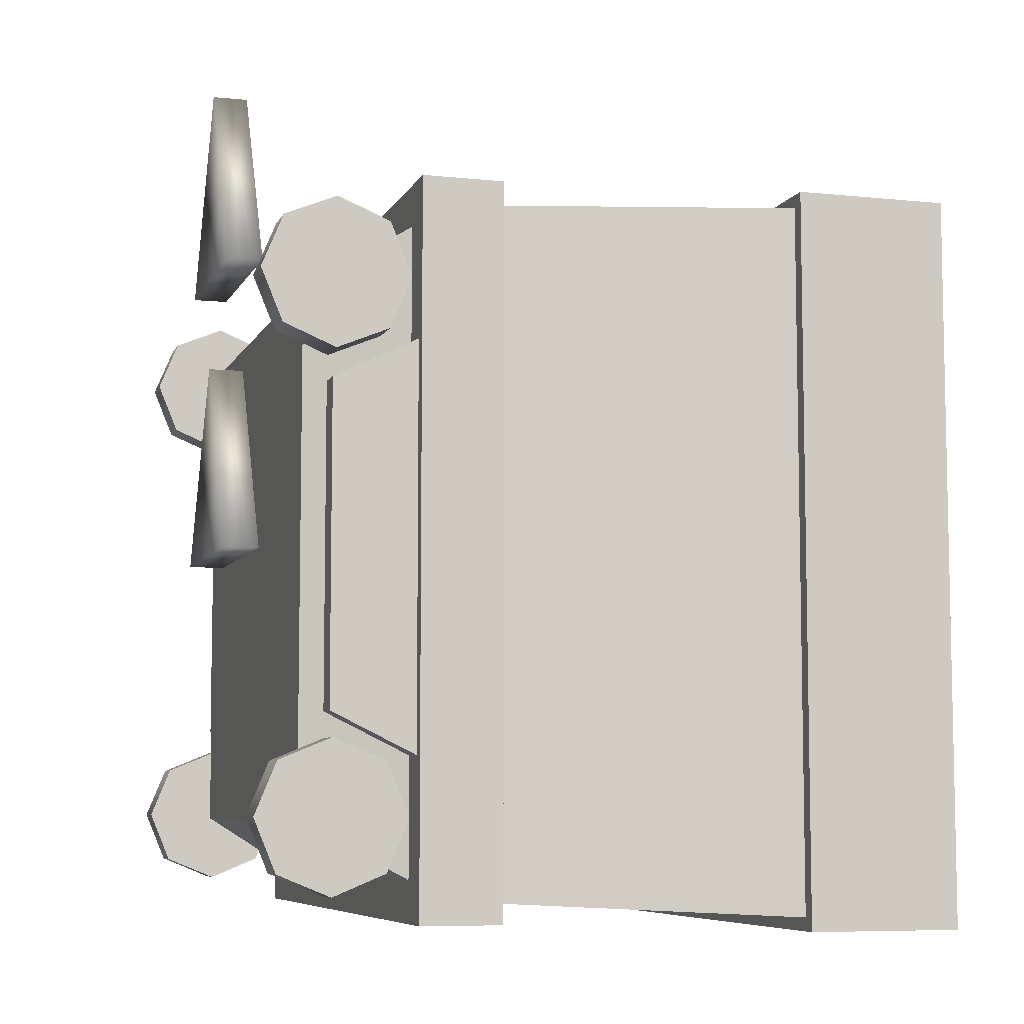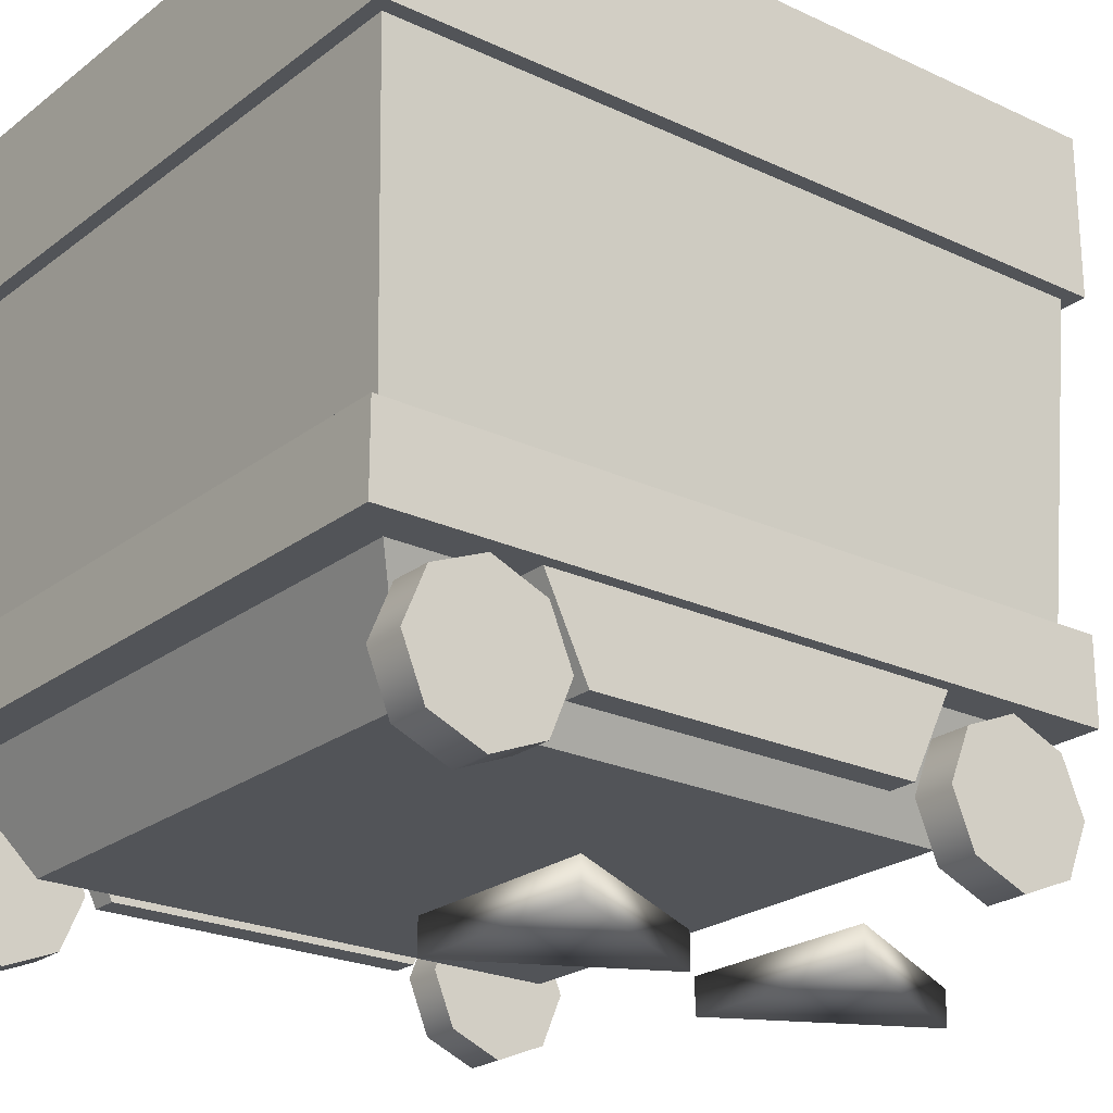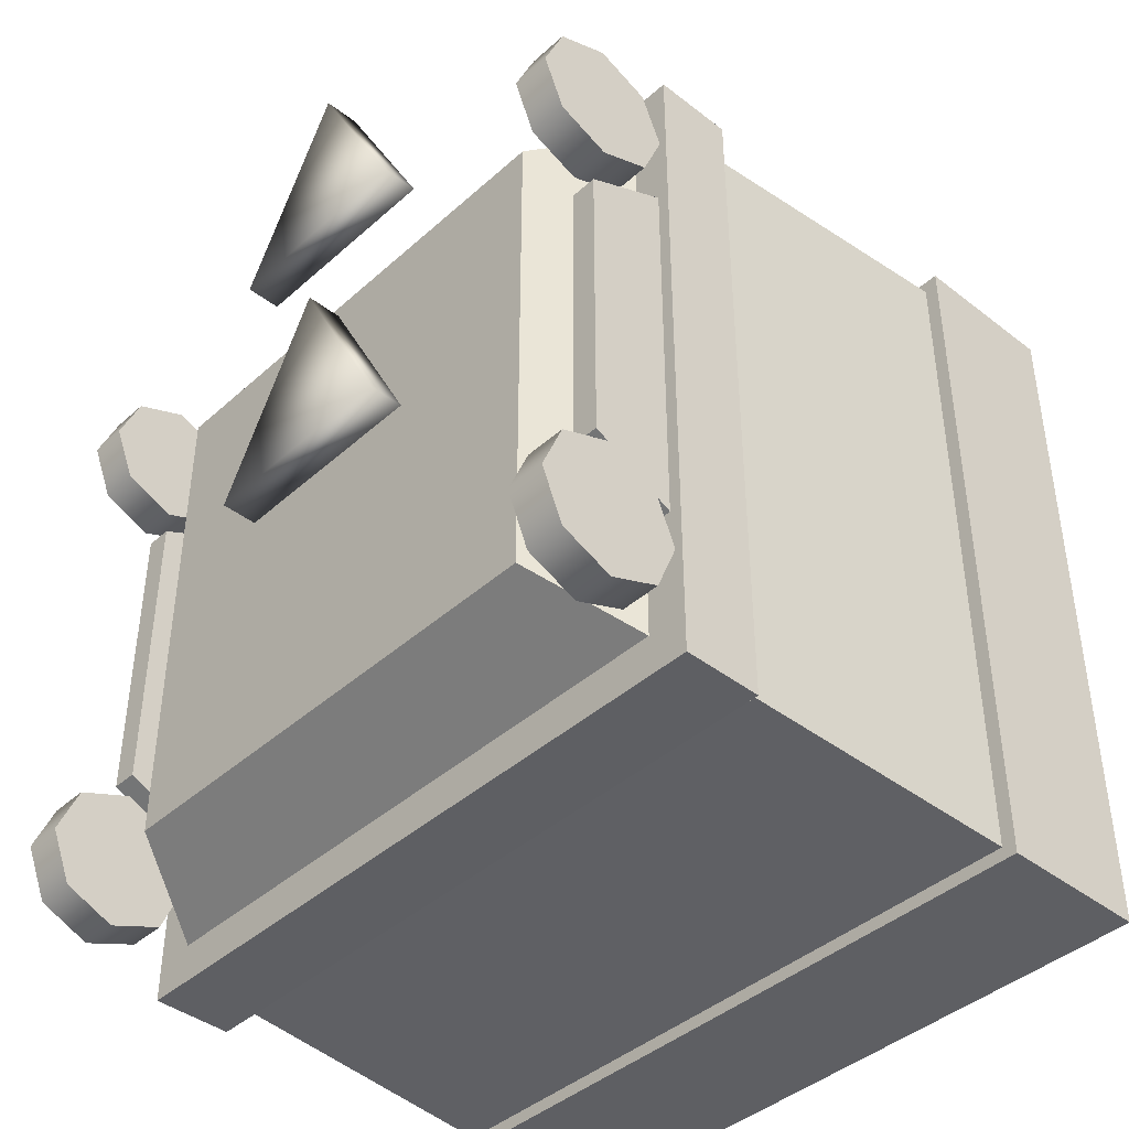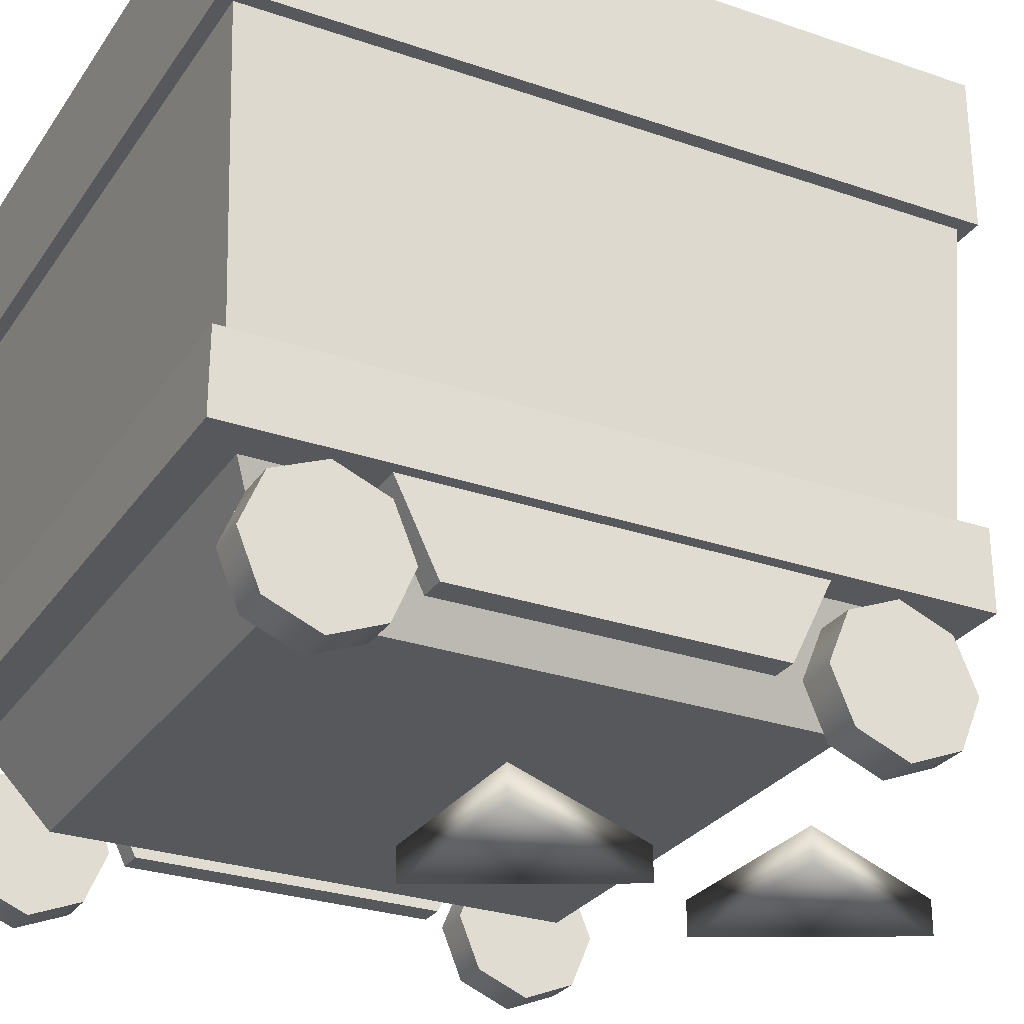
<metadata>
{"format":"obj","ext":"obj","renderer":"f3d","projection":"perspective","resolution":1024,"background":"white","views":[{"elev":-7.2,"azim":73.3,"up":"+Z"},{"elev":-23.3,"azim":-128.3,"up":"+Y"},{"elev":-41.6,"azim":47.0,"up":"+Z"},{"elev":-28.2,"azim":-117.5,"up":"+Y"}]}
</metadata>
<code>
g F22_TRAIN_01T_ncl1_1
v -0.3593 -0.1972 0.3682
v 0.3767 0.1394 0.3861
v 0.3593 -0.1972 0.3682
v -0.3767 0.1394 0.3861
v 0.3593 -0.1972 0.3682
v 0.3767 0.1394 -0.3861
v 0.3593 -0.1972 -0.3682
v 0.3767 0.1394 0.3861
v 0.3593 -0.1972 -0.3682
v -0.3767 0.1394 -0.3861
v -0.3593 -0.1972 -0.3682
v 0.3767 0.1394 -0.3861
v -0.3593 -0.1972 -0.3682
v -0.3767 0.1394 0.3861
v -0.3593 -0.1972 0.3682
v -0.3767 0.1394 -0.3861
v -0.3927 0.139 -0.4007
v -0.3927 0.3092 0.4007
v -0.3927 0.139 0.4007
v -0.3927 0.3092 -0.4007
v -0.3927 0.139 0.4007
v 0.3927 0.3092 0.4007
v 0.3927 0.139 0.4007
v -0.3927 0.3092 0.4007
v 0.3927 0.139 0.4007
v 0.3927 0.3092 -0.4007
v 0.3927 0.139 -0.4007
v 0.3927 0.3092 0.4007
v 0.3927 0.139 -0.4007
v -0.3927 0.3092 -0.4007
v -0.3927 0.139 -0.4007
v 0.3927 0.3092 -0.4007
v -0.3927 0.3092 -0.4007
v -0.3041 0.3092 0.3131
v -0.3927 0.3092 0.4007
v -0.3041 0.3092 -0.3131
v 0.3041 0.3092 0.3131
v 0.3927 0.3092 0.4007
v 0.3041 0.3092 -0.3131
v 0.3927 0.3092 -0.4007
v -0.3041 0.3092 -0.3131
v -0.3041 0.139 0.3131
v -0.3041 0.3092 0.3131
v -0.3041 0.139 -0.3131
v -0.3041 0.3092 0.3131
v 0.3041 0.139 0.3131
v 0.3041 0.3092 0.3131
v -0.3041 0.139 0.3131
v 0.3041 0.3092 0.3131
v 0.3041 0.139 -0.3131
v 0.3041 0.3092 -0.3131
v 0.3041 0.139 0.3131
v 0.3041 0.3092 -0.3131
v -0.3041 0.139 -0.3131
v -0.3041 0.3092 -0.3131
v 0.3041 0.139 -0.3131
v -0.3927 0.139 -0.4007
v -0.3041 0.139 0.3131
v -0.3041 0.139 -0.3131
v -0.3927 0.139 0.4007
v 0.3041 0.139 0.3131
v 0.3927 0.139 0.4007
v 0.3041 0.139 -0.3131
v 0.3927 0.139 -0.4007
v -0.277 -0.3911 0.2838
v 0.277 -0.3911 -0.2838
v -0.277 -0.3911 -0.2838
v 0.277 -0.3911 0.2838
v -0.3809 -0.2858 0.3891
v 0.3809 -0.1972 0.3891
v 0.3809 -0.2858 0.3891
v -0.3809 -0.1972 0.3891
v 0.3809 -0.2858 0.3891
v 0.3809 -0.1972 -0.3891
v 0.3809 -0.2858 -0.3891
v 0.3809 -0.1972 0.3891
v 0.3809 -0.2858 -0.3891
v -0.3809 -0.1972 -0.3891
v -0.3809 -0.2858 -0.3891
v 0.3809 -0.1972 -0.3891
v -0.3809 -0.2858 -0.3891
v -0.3809 -0.1972 0.3891
v -0.3809 -0.2858 0.3891
v -0.3809 -0.1972 -0.3891
v -0.3809 -0.2858 0.3891
v -0.336 -0.2858 -0.3442
v -0.3809 -0.2858 -0.3891
v -0.336 -0.2858 0.3442
v 0.336 -0.2858 -0.3442
v 0.3809 -0.2858 -0.3891
v 0.336 -0.2858 0.3442
v 0.3809 -0.2858 0.3891
v -0.336 -0.2858 0.3442
v -0.277 -0.3911 -0.2838
v -0.336 -0.2858 -0.3442
v -0.277 -0.3911 0.2838
v -0.336 -0.2858 -0.3442
v 0.277 -0.3911 -0.2838
v 0.336 -0.2858 -0.3442
v -0.277 -0.3911 -0.2838
v 0.336 -0.2858 -0.3442
v 0.277 -0.3911 0.2838
v 0.336 -0.2858 0.3442
v 0.277 -0.3911 -0.2838
v 0.336 -0.2858 0.3442
v -0.277 -0.3911 0.2838
v -0.336 -0.2858 0.3442
v 0.277 -0.3911 0.2838
v -0.3809 -0.1972 -0.3891
v 0.3809 -0.1972 0.3891
v -0.3809 -0.1972 0.3891
v 0.3809 -0.1972 -0.3891
v 0.05624 -0.08997 0.351
v 0.1358 -0.01043 0.4286
v 0.1358 -0.01043 0.351
v 0.05624 -0.08997 0.4286
v 0.1358 0.102 0.4286
v 0.1358 0.102 0.351
v 0.05624 0.1816 0.4286
v 0.05624 0.1816 0.351
v -0.05624 0.1816 0.4286
v -0.05624 0.1816 0.351
v -0.1358 0.102 0.4286
v -0.1358 0.102 0.351
v -0.1358 -0.01043 0.4286
v -0.1358 -0.01043 0.351
v -0.05624 -0.08997 0.4286
v -0.05624 -0.08997 0.351
v -0.05624 -0.08997 0.351
v -0.05624 -0.08997 0.4286
v 0.04259 0.003212 0.4228
v -0.04259 0.0884 0.4228
v 0.04259 0.0884 0.4228
v -0.04259 0.003212 0.4228
v -0.04259 0.1486 0.408
v -0.1028 0.0884 0.408
v 0.04259 0.1486 0.408
v 0.04259 -0.05702 0.408
v 0.1028 0.003215 0.408
v -0.04259 -0.05702 0.408
v -0.1028 0.003215 0.408
v 0.1028 0.0884 0.408
v 0.05624 -0.08997 0.4286
v 0.1028 0.003215 0.4286
v 0.1358 -0.01043 0.4286
v 0.04259 -0.05702 0.4286
v 0.1028 0.0884 0.4286
v 0.1358 0.102 0.4286
v 0.04259 0.1486 0.4286
v 0.05624 0.1816 0.4286
v -0.04259 0.1486 0.4286
v -0.05624 0.1816 0.4286
v -0.1028 0.0884 0.4286
v -0.1358 0.102 0.4286
v -0.1028 0.003215 0.4286
v -0.1358 -0.01043 0.4286
v -0.04259 -0.05702 0.4286
v -0.05624 -0.08997 0.4286
v 0.1028 0.0884 0.408
v 0.04259 0.1486 0.408
v -0.04259 0.1486 0.408
v -0.1028 0.0884 0.408
v -0.1028 0.0884 0.4286
v -0.1028 0.003215 0.408
v -0.04259 -0.05702 0.408
v 0.04259 -0.05702 0.408
v 0.1028 0.003215 0.408
v 0.1028 0.003215 0.4286
v 0.3378 -0.3773 0.1721
v 0.3674 -0.3773 -0.1721
v 0.3378 -0.3773 -0.1721
v 0.3674 -0.3773 0.1721
v 0.3378 -0.3773 0.1721
v 0.3674 -0.2771 0.2212
v 0.3674 -0.3773 0.1721
v 0.3378 -0.2771 0.2212
v 0.3674 -0.3773 0.1721
v 0.3674 -0.2771 -0.2212
v 0.3674 -0.3773 -0.1721
v 0.3674 -0.2771 0.2212
v 0.3674 -0.3773 -0.1721
v 0.3378 -0.2771 -0.2212
v 0.3378 -0.3773 -0.1721
v 0.3674 -0.2771 -0.2212
v 0.3378 -0.3773 -0.1721
v 0.3378 -0.2771 0.2212
v 0.3378 -0.3773 0.1721
v 0.3378 -0.2771 -0.2212
v 0.3393 -0.3203 -0.2229
v 0.3393 -0.3769 -0.1995
v 0.3393 -0.4334 -0.2229
v 0.3393 -0.2969 -0.2795
v 0.3393 -0.4569 -0.2795
v 0.3393 -0.3203 -0.3361
v 0.3393 -0.4334 -0.3361
v 0.3393 -0.3769 -0.3595
v 0.3393 -0.3769 -0.3595
v 0.3827 -0.3203 -0.3361
v 0.3393 -0.3203 -0.3361
v 0.3827 -0.3769 -0.3595
v 0.3827 -0.2969 -0.2795
v 0.3393 -0.2969 -0.2795
v 0.3827 -0.3203 -0.2229
v 0.3393 -0.3203 -0.2229
v 0.3827 -0.3769 -0.1995
v 0.3393 -0.3769 -0.1995
v 0.3827 -0.4334 -0.2229
v 0.3393 -0.4334 -0.2229
v 0.3827 -0.4569 -0.2795
v 0.3393 -0.4569 -0.2795
v 0.3393 -0.4334 -0.3361
v 0.3827 -0.4334 -0.3361
v 0.3393 -0.4569 -0.2795
v 0.3827 -0.4569 -0.2795
v 0.3827 -0.4334 -0.2229
v 0.3827 -0.3769 -0.1995
v 0.3827 -0.3203 -0.2229
v 0.3827 -0.4569 -0.2795
v 0.3827 -0.2969 -0.2795
v 0.3827 -0.4334 -0.3361
v 0.3827 -0.3203 -0.3361
v 0.3827 -0.3769 -0.3595
v 0.3393 -0.3203 0.3361
v 0.3393 -0.3769 0.3595
v 0.3393 -0.4334 0.3361
v 0.3393 -0.2969 0.2795
v 0.3393 -0.4569 0.2795
v 0.3393 -0.3203 0.2229
v 0.3393 -0.4334 0.2229
v 0.3393 -0.3769 0.1995
v 0.3393 -0.3769 0.3595
v 0.3827 -0.3203 0.3361
v 0.3827 -0.3769 0.3595
v 0.3393 -0.3203 0.3361
v 0.3827 -0.2969 0.2795
v 0.3393 -0.2969 0.2795
v 0.3827 -0.3203 0.2229
v 0.3393 -0.3203 0.2229
v 0.3827 -0.3769 0.1995
v 0.3393 -0.3769 0.1995
v 0.3827 -0.4334 0.2229
v 0.3393 -0.4334 0.2229
v 0.3827 -0.4569 0.2795
v 0.3393 -0.4569 0.2795
v 0.3393 -0.4334 0.3361
v 0.3827 -0.4334 0.3361
v 0.3393 -0.4569 0.2795
v 0.3827 -0.4569 0.2795
v 0.3827 -0.4334 0.3361
v 0.3827 -0.3769 0.3595
v 0.3827 -0.3203 0.3361
v 0.3827 -0.4569 0.2795
v 0.3827 -0.2969 0.2795
v 0.3827 -0.4334 0.2229
v 0.3827 -0.3203 0.2229
v 0.3827 -0.3769 0.1995
v -0.3378 -0.3773 0.1721
v -0.3674 -0.3773 -0.1721
v -0.3674 -0.3773 0.1721
v -0.3378 -0.3773 -0.1721
v -0.3378 -0.3773 0.1721
v -0.3674 -0.2771 0.2212
v -0.3378 -0.2771 0.2212
v -0.3674 -0.3773 0.1721
v -0.3674 -0.3773 0.1721
v -0.3674 -0.2771 -0.2212
v -0.3674 -0.2771 0.2212
v -0.3674 -0.3773 -0.1721
v -0.3674 -0.3773 -0.1721
v -0.3378 -0.2771 -0.2212
v -0.3674 -0.2771 -0.2212
v -0.3378 -0.3773 -0.1721
v -0.3378 -0.3773 -0.1721
v -0.3378 -0.2771 0.2212
v -0.3378 -0.2771 -0.2212
v -0.3378 -0.3773 0.1721
v -0.3393 -0.4334 -0.2229
v -0.3393 -0.3769 -0.1995
v -0.3393 -0.3203 -0.2229
v -0.3393 -0.4569 -0.2795
v -0.3393 -0.2969 -0.2795
v -0.3393 -0.4334 -0.3361
v -0.3393 -0.3203 -0.3361
v -0.3393 -0.3769 -0.3595
v -0.3393 -0.3769 -0.3595
v -0.3827 -0.3203 -0.3361
v -0.3827 -0.3769 -0.3595
v -0.3393 -0.3203 -0.3361
v -0.3827 -0.2969 -0.2795
v -0.3393 -0.2969 -0.2795
v -0.3827 -0.3203 -0.2229
v -0.3393 -0.3203 -0.2229
v -0.3827 -0.3769 -0.1995
v -0.3393 -0.3769 -0.1995
v -0.3827 -0.4334 -0.2229
v -0.3393 -0.4334 -0.2229
v -0.3827 -0.4569 -0.2795
v -0.3393 -0.4569 -0.2795
v -0.3393 -0.4334 -0.3361
v -0.3827 -0.4334 -0.3361
v -0.3393 -0.4569 -0.2795
v -0.3827 -0.4569 -0.2795
v -0.3827 -0.3203 -0.2229
v -0.3827 -0.3769 -0.1995
v -0.3827 -0.4334 -0.2229
v -0.3827 -0.2969 -0.2795
v -0.3827 -0.4569 -0.2795
v -0.3827 -0.3203 -0.3361
v -0.3827 -0.4334 -0.3361
v -0.3827 -0.3769 -0.3595
v -0.3393 -0.4334 0.3361
v -0.3393 -0.3769 0.3595
v -0.3393 -0.3203 0.3361
v -0.3393 -0.4569 0.2795
v -0.3393 -0.2969 0.2795
v -0.3393 -0.4334 0.2229
v -0.3393 -0.3203 0.2229
v -0.3393 -0.3769 0.1995
v -0.3393 -0.3769 0.3595
v -0.3827 -0.3203 0.3361
v -0.3393 -0.3203 0.3361
v -0.3827 -0.3769 0.3595
v -0.3827 -0.2969 0.2795
v -0.3393 -0.2969 0.2795
v -0.3827 -0.3203 0.2229
v -0.3393 -0.3203 0.2229
v -0.3827 -0.3769 0.1995
v -0.3393 -0.3769 0.1995
v -0.3827 -0.4334 0.2229
v -0.3393 -0.4334 0.2229
v -0.3827 -0.4569 0.2795
v -0.3393 -0.4569 0.2795
v -0.3393 -0.4334 0.3361
v -0.3827 -0.4334 0.3361
v -0.3393 -0.4569 0.2795
v -0.3827 -0.4569 0.2795
v -0.3827 -0.3203 0.3361
v -0.3827 -0.3769 0.3595
v -0.3827 -0.4334 0.3361
v -0.3827 -0.2969 0.2795
v -0.3827 -0.4569 0.2795
v -0.3827 -0.3203 0.2229
v -0.3827 -0.4334 0.2229
v -0.3827 -0.3769 0.1995
v -0.1182 -0.4075 0.35
v 0.1182 -0.4063 0.35
v 0 -0.4063 0.5727
v 0.1182 -0.4462 0.3499
v -0.1182 -0.4462 0.3499
v 0 -0.4462 0.5726
v 0 -0.4063 0.5727
v 0.1182 -0.4462 0.3499
v 0 -0.4063 0.5727
v -0.1182 -0.4462 0.3499
v 0 -0.4462 0.5726
v -0.1182 -0.4063 0.01939
v 0.1182 -0.4063 0.01939
v 0 -0.4063 0.2421
v 0.1182 -0.4462 0.01939
v -0.1182 -0.4462 0.01939
v 0 -0.4462 0.2421
v 0 -0.4063 0.2421
v 0.1182 -0.4462 0.01939
v 0 -0.4063 0.2421
v -0.1182 -0.4462 0.01939
v 0 -0.4462 0.2421
v -0.1182 -0.4462 0.3499
v 0 -0.4462 0.5726
v 0.1182 -0.4462 0.3499
v -0.1182 -0.4462 0.01939
v 0 -0.4462 0.2421
v 0.1182 -0.4462 0.01939
f 1 3 2
f 1 2 4
f 5 7 6
f 5 6 8
f 9 11 10
f 9 10 12
f 13 15 14
f 13 14 16
f 17 19 18
f 17 18 20
f 21 23 22
f 21 22 24
f 25 27 26
f 25 26 28
f 29 31 30
f 29 30 32
f 33 35 34
f 33 34 36
f 35 37 34
f 35 38 37
f 38 39 37
f 38 40 39
f 40 33 36
f 40 36 39
f 41 43 42
f 41 42 44
f 45 47 46
f 45 46 48
f 49 51 50
f 49 50 52
f 53 55 54
f 53 54 56
f 57 59 58
f 57 58 60
f 60 58 61
f 60 61 62
f 62 61 63
f 62 63 64
f 64 63 59
f 64 59 57
f 65 67 66
f 65 66 68
f 69 71 70
f 69 70 72
f 73 75 74
f 73 74 76
f 77 79 78
f 77 78 80
f 81 83 82
f 81 82 84
f 85 87 86
f 85 86 88
f 87 89 86
f 87 90 89
f 90 91 89
f 90 92 91
f 92 85 88
f 92 88 91
f 93 95 94
f 93 94 96
f 97 99 98
f 97 98 100
f 101 103 102
f 101 102 104
f 105 107 106
f 105 106 108
f 109 111 110
f 109 110 112
f 113 115 114
f 113 114 116
f 115 117 114
f 115 118 117
f 118 119 117
f 118 120 119
f 120 121 119
f 120 122 121
f 122 123 121
f 122 124 123
f 124 125 123
f 124 126 125
f 126 127 125
f 126 128 127
f 129 113 116
f 129 116 130
f 131 133 132
f 131 132 134
f 133 135 132
f 135 136 132
f 136 134 132
f 133 137 135
f 134 138 131
f 138 139 131
f 139 133 131
f 134 140 138
f 136 141 134
f 141 140 134
f 142 137 133
f 139 142 133
f 143 145 144
f 143 144 146
f 145 147 144
f 145 148 147
f 148 149 147
f 148 150 149
f 150 151 149
f 150 152 151
f 152 153 151
f 152 154 153
f 154 155 153
f 154 156 155
f 156 157 155
f 156 158 157
f 158 143 146
f 158 146 157
f 144 147 159
f 147 149 160
f 147 160 159
f 149 151 161
f 149 161 160
f 151 162 161
f 151 163 162
f 153 155 164
f 163 164 162
f 155 157 165
f 155 165 164
f 157 166 165
f 157 146 166
f 146 167 166
f 146 168 167
f 168 159 167
f 169 171 170
f 169 170 172
f 173 175 174
f 173 174 176
f 177 179 178
f 177 178 180
f 181 183 182
f 181 182 184
f 185 187 186
f 185 186 188
f 189 191 190
f 191 189 192
f 191 192 193
f 193 192 194
f 193 194 195
f 195 194 196
f 197 199 198
f 197 198 200
f 199 201 198
f 199 202 201
f 202 203 201
f 202 204 203
f 204 205 203
f 204 206 205
f 206 207 205
f 206 208 207
f 208 209 207
f 208 210 209
f 211 197 200
f 211 200 212
f 213 211 212
f 213 212 214
f 215 217 216
f 217 215 218
f 217 218 219
f 219 218 220
f 219 220 221
f 221 220 222
f 223 225 224
f 225 223 226
f 225 226 227
f 227 226 228
f 227 228 229
f 229 228 230
f 231 233 232
f 231 232 234
f 234 232 235
f 234 235 236
f 236 235 237
f 236 237 238
f 238 237 239
f 238 239 240
f 240 239 241
f 240 241 242
f 242 241 243
f 242 243 244
f 245 233 231
f 245 246 233
f 247 246 245
f 247 248 246
f 249 251 250
f 251 249 252
f 251 252 253
f 253 252 254
f 253 254 255
f 255 254 256
f 257 259 258
f 257 258 260
f 261 263 262
f 261 262 264
f 265 267 266
f 265 266 268
f 269 271 270
f 269 270 272
f 273 275 274
f 273 274 276
f 277 279 278
f 279 277 280
f 279 280 281
f 281 280 282
f 281 282 283
f 283 282 284
f 285 287 286
f 285 286 288
f 288 286 289
f 288 289 290
f 290 289 291
f 290 291 292
f 292 291 293
f 292 293 294
f 294 293 295
f 294 295 296
f 296 295 297
f 296 297 298
f 299 287 285
f 299 300 287
f 301 300 299
f 301 302 300
f 303 305 304
f 305 303 306
f 305 306 307
f 307 306 308
f 307 308 309
f 309 308 310
f 311 313 312
f 313 311 314
f 313 314 315
f 315 314 316
f 315 316 317
f 317 316 318
f 319 321 320
f 319 320 322
f 321 323 320
f 321 324 323
f 324 325 323
f 324 326 325
f 326 327 325
f 326 328 327
f 328 329 327
f 328 330 329
f 330 331 329
f 330 332 331
f 333 319 322
f 333 322 334
f 335 333 334
f 335 334 336
f 337 339 338
f 339 337 340
f 339 340 341
f 341 340 342
f 341 342 343
f 343 342 344
f 345 347 346
f 345 346 348
f 345 348 349
f 346 351 350
f 346 350 352
f 353 345 354
f 353 354 355
f 356 358 357
f 356 357 359
f 356 359 360
f 357 362 361
f 357 361 363
f 364 356 365
f 364 365 366
f 367 369 368
f 370 372 371

</code>
